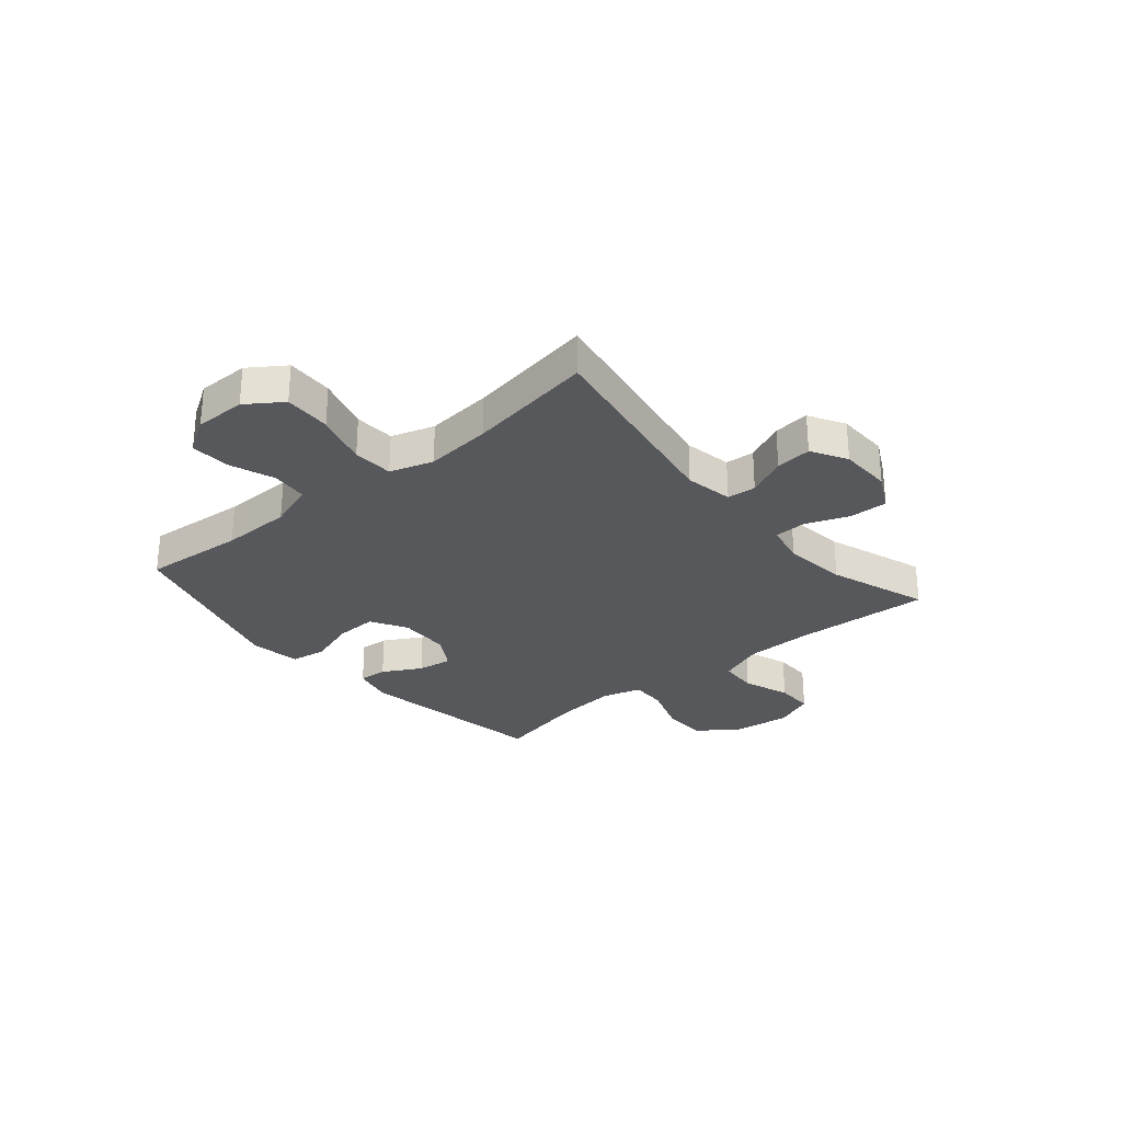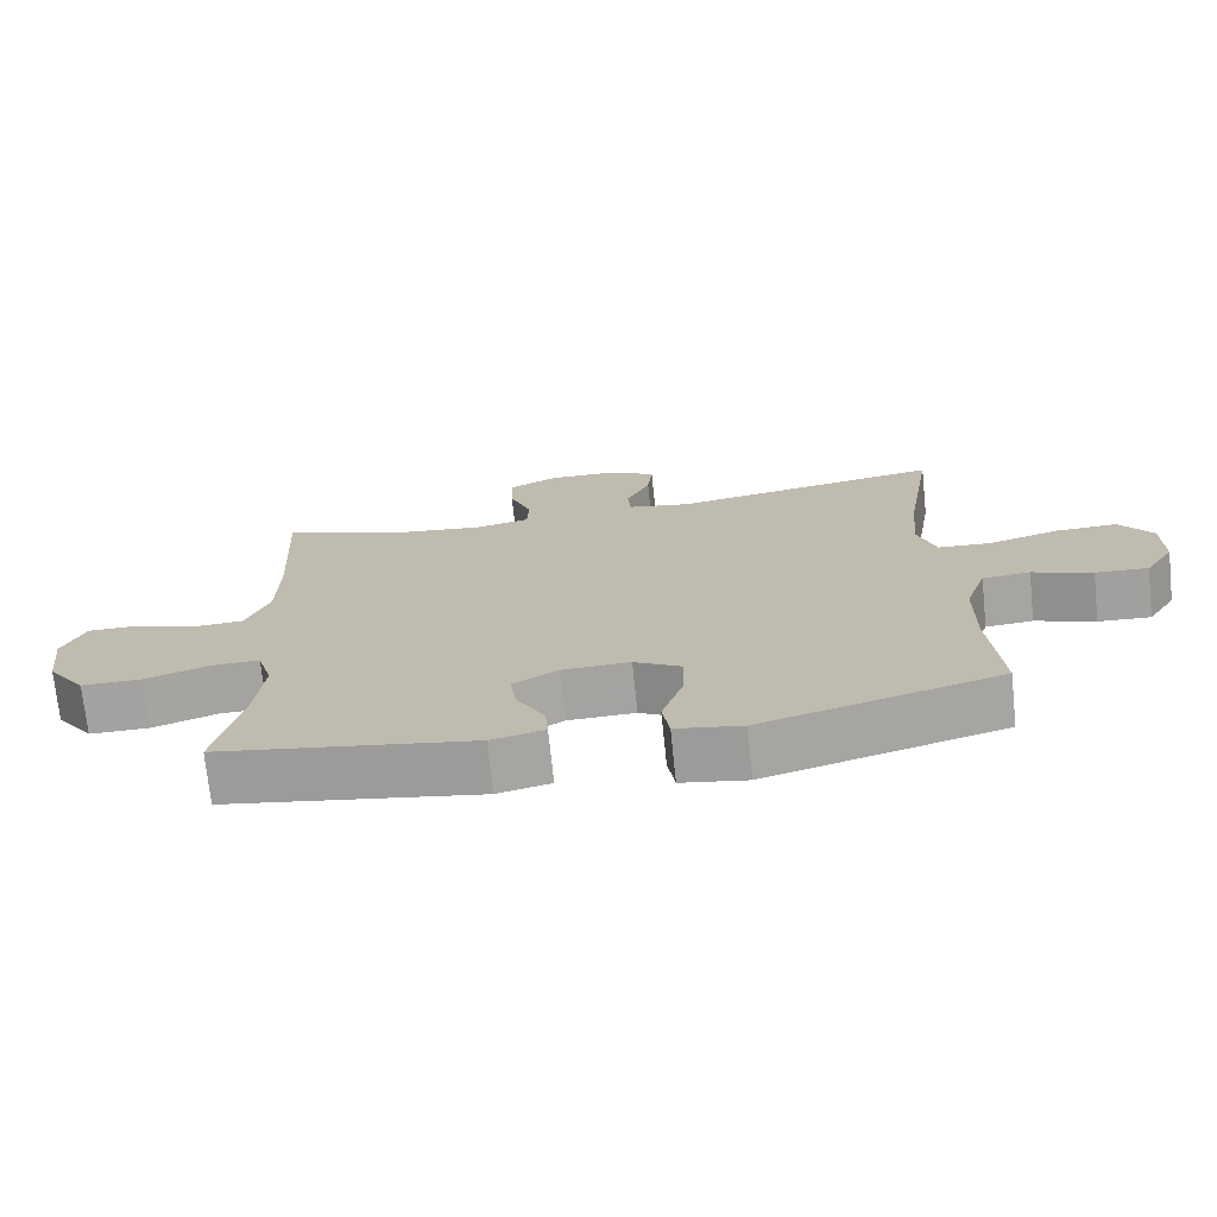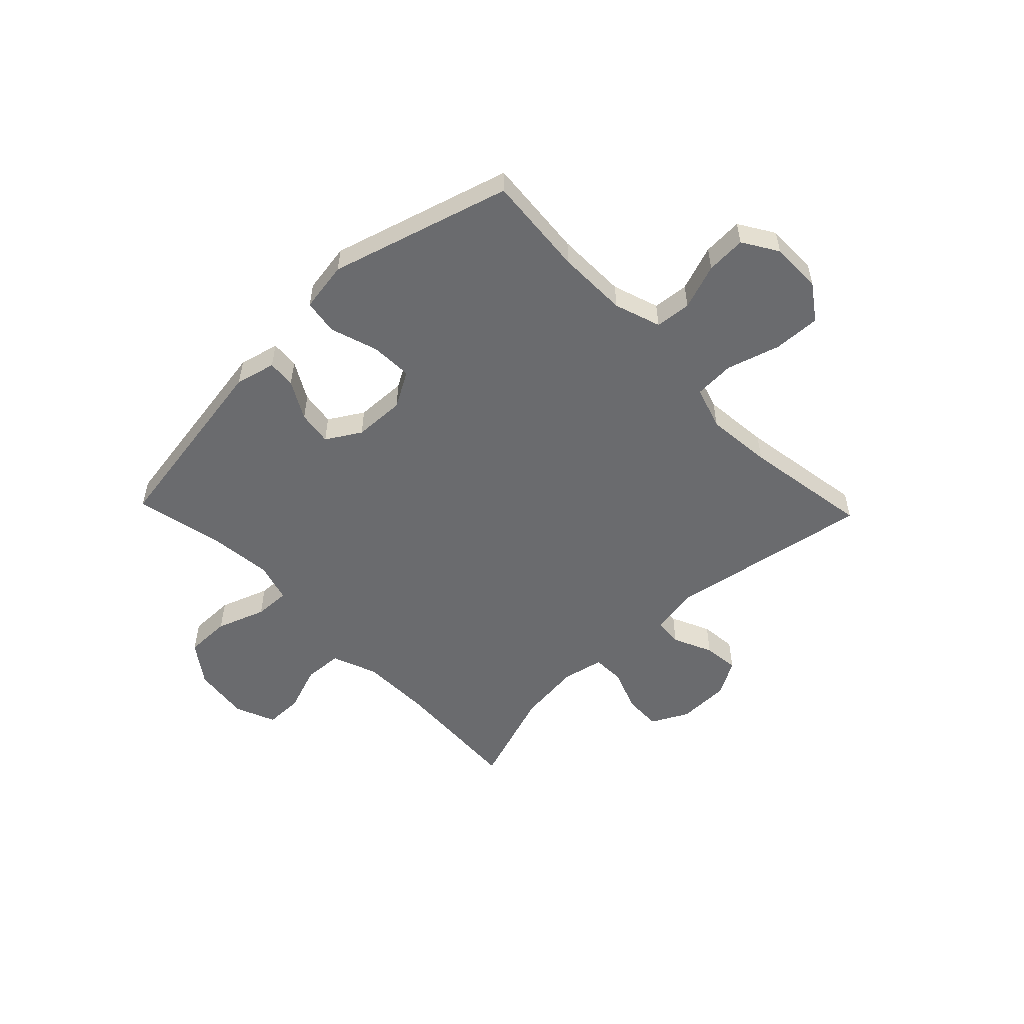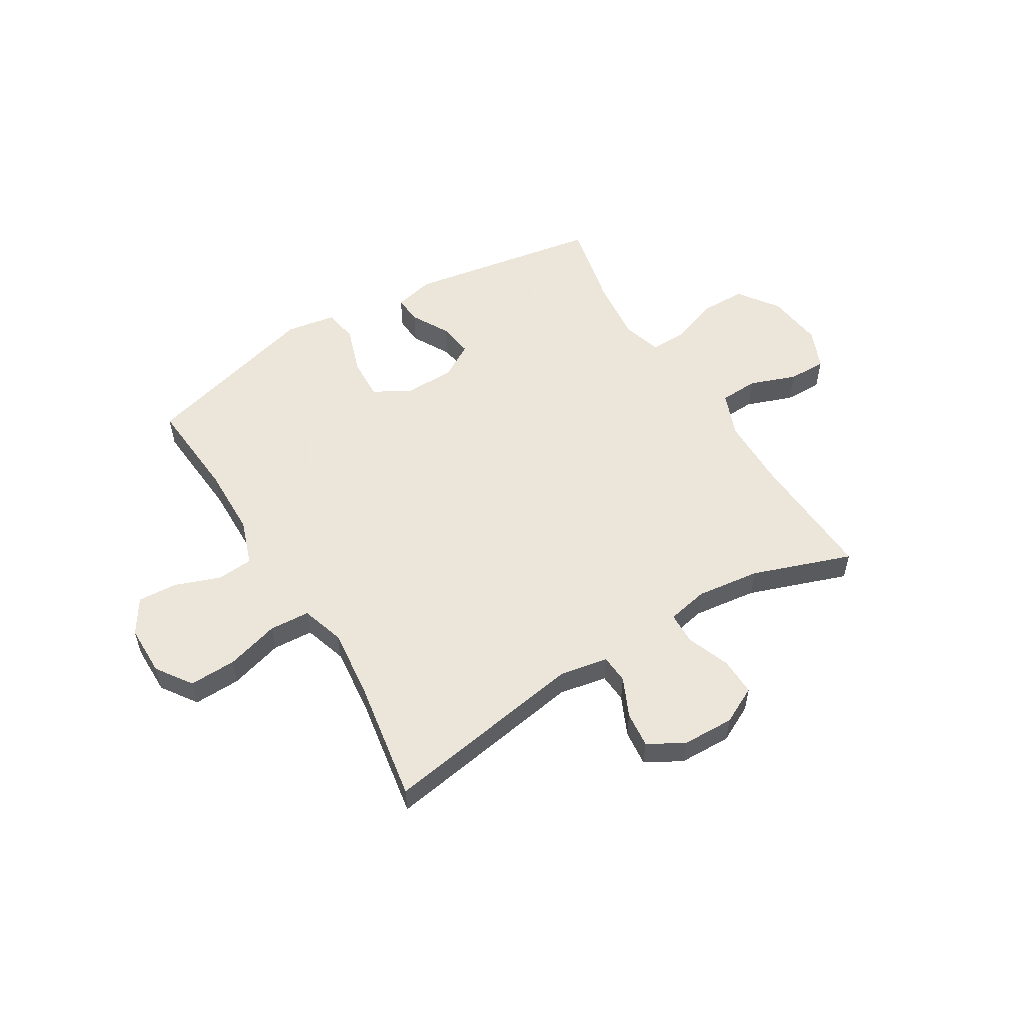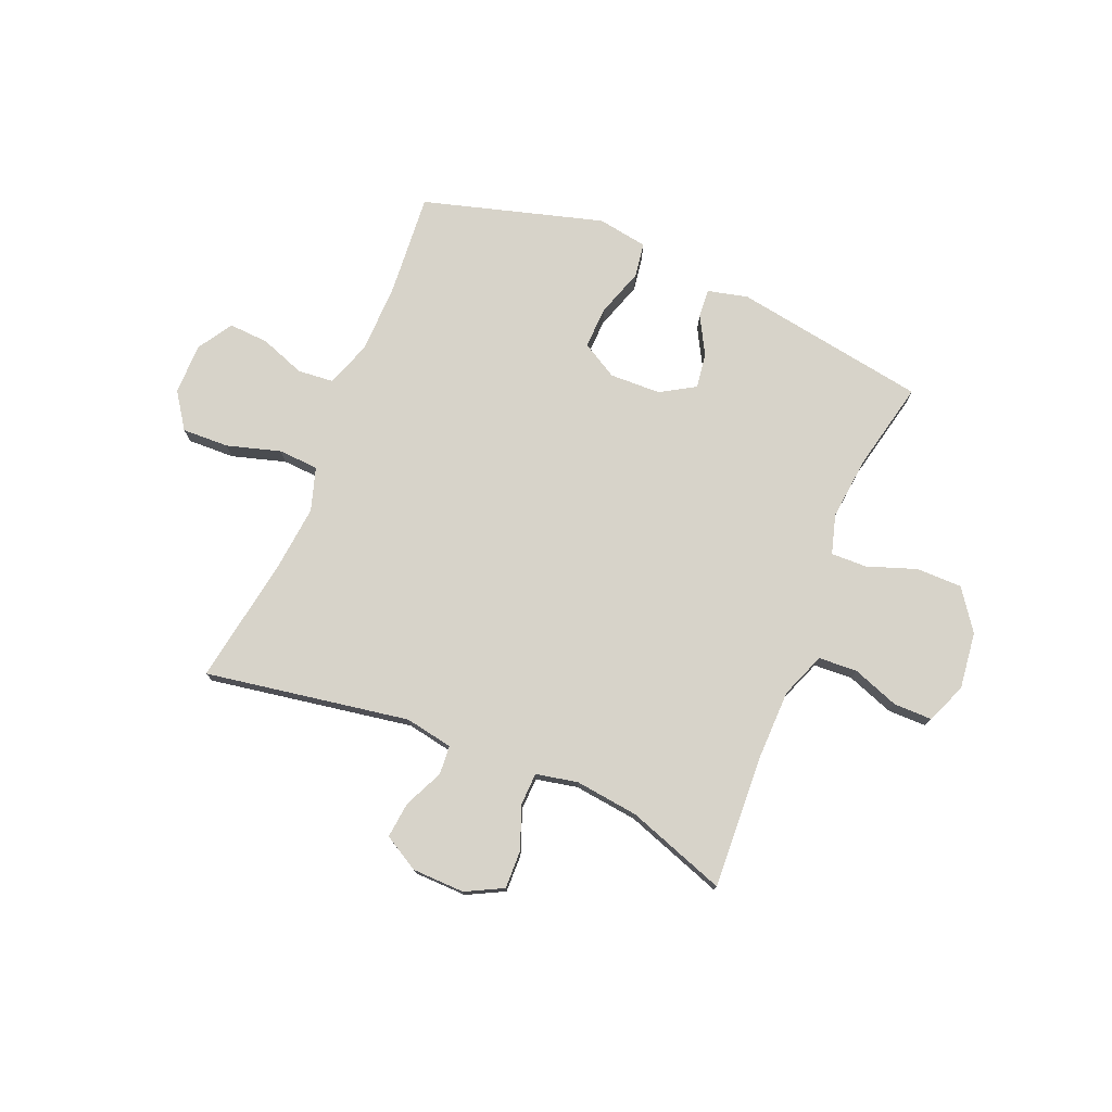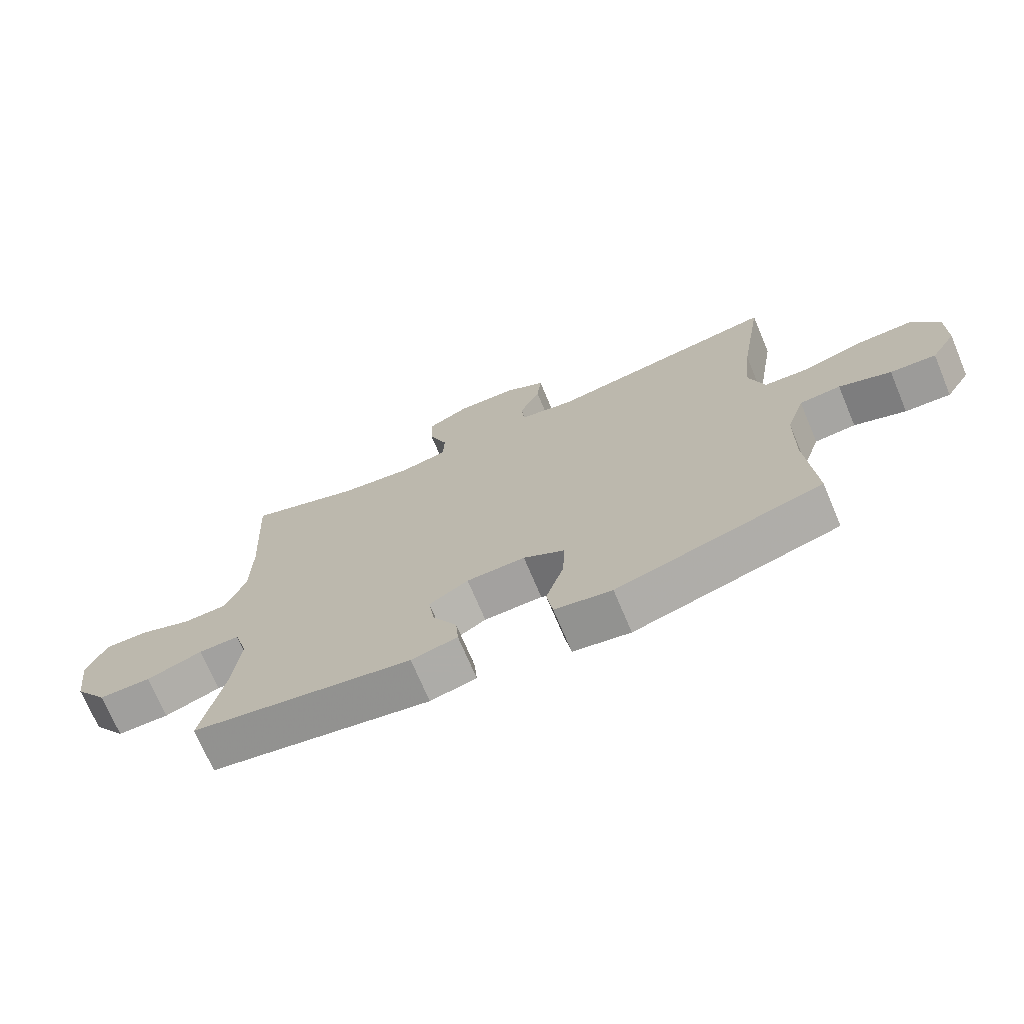
<metadata>
{"format":"obj","ext":"obj","renderer":"f3d","projection":"perspective","resolution":1024,"background":"white","views":[{"elev":-28.6,"azim":-49.8,"up":"+Y"},{"elev":-72.7,"azim":-174.1,"up":"+Z"},{"elev":-53.4,"azim":-136.2,"up":"+Y"},{"elev":54.2,"azim":-31.1,"up":"+Y"},{"elev":76.2,"azim":22.6,"up":"+Y"},{"elev":-71.4,"azim":-157.2,"up":"+Z"}]}
</metadata>
<code>
v -0.5 0.07 -0.5
v -0.485 0.07 -0.314
v -0.487 0.07 -0.185
v -0.516 0.07 -0.1
v -0.582 0.07 -0.094
v -0.665 0.07 -0.124
v -0.738 0.07 -0.128
v -0.778 0.07 -0.064
v -0.778 0.07 0.03
v -0.733 0.07 0.095
v -0.647 0.07 0.092
v -0.549 0.07 0.063
v -0.475 0.07 0.067
v -0.45 0.07 0.146
v -0.462 0.07 0.267
v -0.5 0.07 0.5
v -0.126 0.07 0.436
v -0.038 0.07 0.452
v -0.034 0.07 0.505
v -0.067 0.07 0.577
v -0.074 0.07 0.643
v -0.009 0.07 0.68
v 0.087 0.07 0.682
v 0.155 0.07 0.647
v 0.153 0.07 0.577
v 0.123 0.07 0.498
v 0.125 0.07 0.439
v 0.201 0.07 0.423
v 0.318 0.07 0.437
v 0.5 0.07 0.5
v 0.487 0.07 0.255
v 0.489 0.07 0.127
v 0.521 0.07 0.044
v 0.592 0.07 0.04
v 0.678 0.07 0.071
v 0.748 0.07 0.071
v 0.779 0.07 -0.003
v 0.766 0.07 -0.108
v 0.713 0.07 -0.182
v 0.629 0.07 -0.182
v 0.539 0.07 -0.15
v 0.473 0.07 -0.148
v 0.452 0.07 -0.22
v 0.464 0.07 -0.336
v 0.5 0.07 -0.5
v 0.145 0.07 -0.558
v 0.071 0.07 -0.54
v 0.075 0.07 -0.488
v 0.114 0.07 -0.418
v 0.123 0.07 -0.354
v 0.06 0.07 -0.316
v -0.034 0.07 -0.313
v -0.1 0.07 -0.351
v -0.097 0.07 -0.428
v -0.068 0.07 -0.516
v -0.078 0.07 -0.58
v -0.17 0.07 -0.595
v -0.5 0 -0.5
v -0.485 0 -0.314
v -0.487 0 -0.185
v -0.516 0 -0.1
v -0.582 0 -0.094
v -0.665 0 -0.124
v -0.738 0 -0.128
v -0.778 0 -0.064
v -0.778 0 0.03
v -0.733 0 0.095
v -0.647 0 0.092
v -0.549 0 0.063
v -0.475 0 0.067
v -0.45 0 0.146
v -0.462 0 0.267
v -0.5 0 0.5
v -0.126 0 0.436
v -0.038 0 0.452
v -0.034 0 0.505
v -0.067 0 0.577
v -0.074 0 0.643
v -0.009 0 0.68
v 0.087 0 0.682
v 0.155 0 0.647
v 0.153 0 0.577
v 0.123 0 0.498
v 0.125 0 0.439
v 0.201 0 0.423
v 0.318 0 0.437
v 0.5 0 0.5
v 0.487 0 0.255
v 0.489 0 0.127
v 0.521 0 0.044
v 0.592 0 0.04
v 0.678 0 0.071
v 0.748 0 0.071
v 0.779 0 -0.003
v 0.766 0 -0.108
v 0.713 0 -0.182
v 0.629 0 -0.182
v 0.539 0 -0.15
v 0.473 0 -0.148
v 0.452 0 -0.22
v 0.464 0 -0.336
v 0.5 0 -0.5
v 0.145 0 -0.558
v 0.071 0 -0.54
v 0.075 0 -0.488
v 0.114 0 -0.418
v 0.123 0 -0.354
v 0.06 0 -0.316
v -0.034 0 -0.313
v -0.1 0 -0.351
v -0.097 0 -0.428
v -0.068 0 -0.516
v -0.078 0 -0.58
v -0.17 0 -0.595
f 54 55 56 57
f 53 54 57 1
f 52 53 1 2
f 46 47 48 49
f 44 45 46 49
f 43 44 49 50
f 42 43 50 51
f 38 39 40 41
f 38 41 42
f 37 38 42
f 34 35 36 37
f 33 34 37 42
f 32 33 42 51
f 29 30 31
f 28 29 31 32
f 27 28 32 51
f 23 24 25 26
f 19 20 21 22
f 18 19 22 23
f 15 16 17
f 14 15 17 18
f 13 14 18
f 9 10 11 12
f 9 12 13
f 8 9 13
f 5 6 7 8
f 4 5 8 13
f 3 4 13 18
f 52 2 3 18
f 26 27 51 52
f 18 23 26 52
f 114 113 112 111
f 58 114 111 110
f 59 58 110 109
f 106 105 104 103
f 106 103 102 101
f 107 106 101 100
f 108 107 100 99
f 98 97 96 95
f 99 98 95
f 99 95 94
f 94 93 92 91
f 99 94 91 90
f 108 99 90 89
f 88 87 86
f 89 88 86 85
f 108 89 85 84
f 83 82 81 80
f 79 78 77 76
f 80 79 76 75
f 74 73 72
f 75 74 72 71
f 75 71 70
f 69 68 67 66
f 70 69 66
f 70 66 65
f 65 64 63 62
f 70 65 62 61
f 75 70 61 60
f 75 60 59 109
f 109 108 84 83
f 109 83 80 75
f 1 58 59 2
f 2 59 60 3
f 3 60 61 4
f 4 61 62 5
f 5 62 63 6
f 6 63 64 7
f 7 64 65 8
f 8 65 66 9
f 9 66 67 10
f 10 67 68 11
f 11 68 69 12
f 12 69 70 13
f 13 70 71 14
f 14 71 72 15
f 15 72 73 16
f 16 73 74 17
f 17 74 75 18
f 18 75 76 19
f 19 76 77 20
f 20 77 78 21
f 21 78 79 22
f 22 79 80 23
f 23 80 81 24
f 24 81 82 25
f 25 82 83 26
f 26 83 84 27
f 27 84 85 28
f 28 85 86 29
f 29 86 87 30
f 30 87 88 31
f 31 88 89 32
f 32 89 90 33
f 33 90 91 34
f 34 91 92 35
f 35 92 93 36
f 36 93 94 37
f 37 94 95 38
f 38 95 96 39
f 39 96 97 40
f 40 97 98 41
f 41 98 99 42
f 42 99 100 43
f 43 100 101 44
f 44 101 102 45
f 45 102 103 46
f 46 103 104 47
f 47 104 105 48
f 48 105 106 49
f 49 106 107 50
f 50 107 108 51
f 51 108 109 52
f 52 109 110 53
f 53 110 111 54
f 54 111 112 55
f 55 112 113 56
f 56 113 114 57
f 57 114 58 1

</code>
